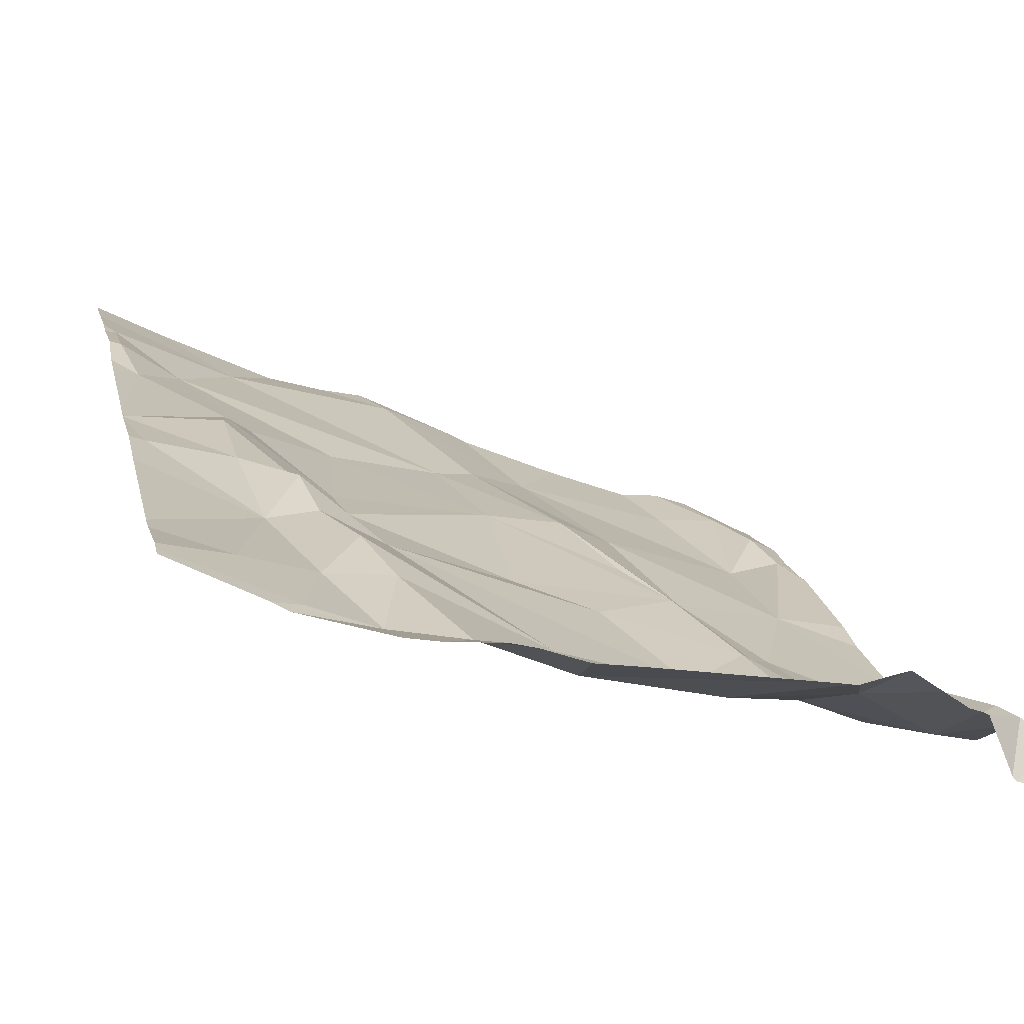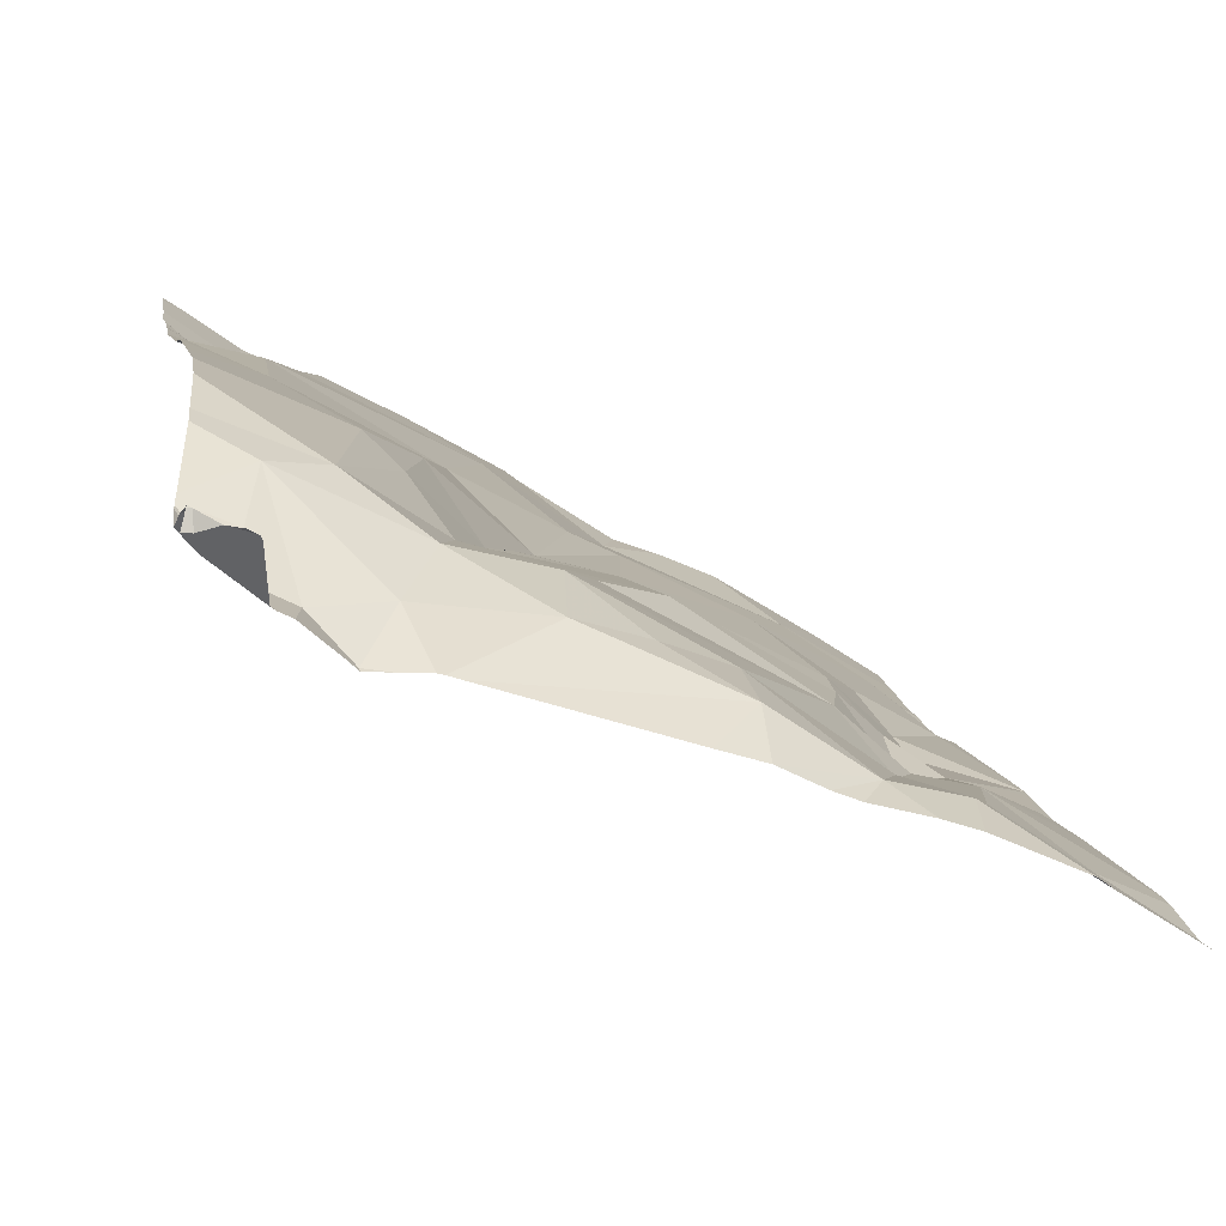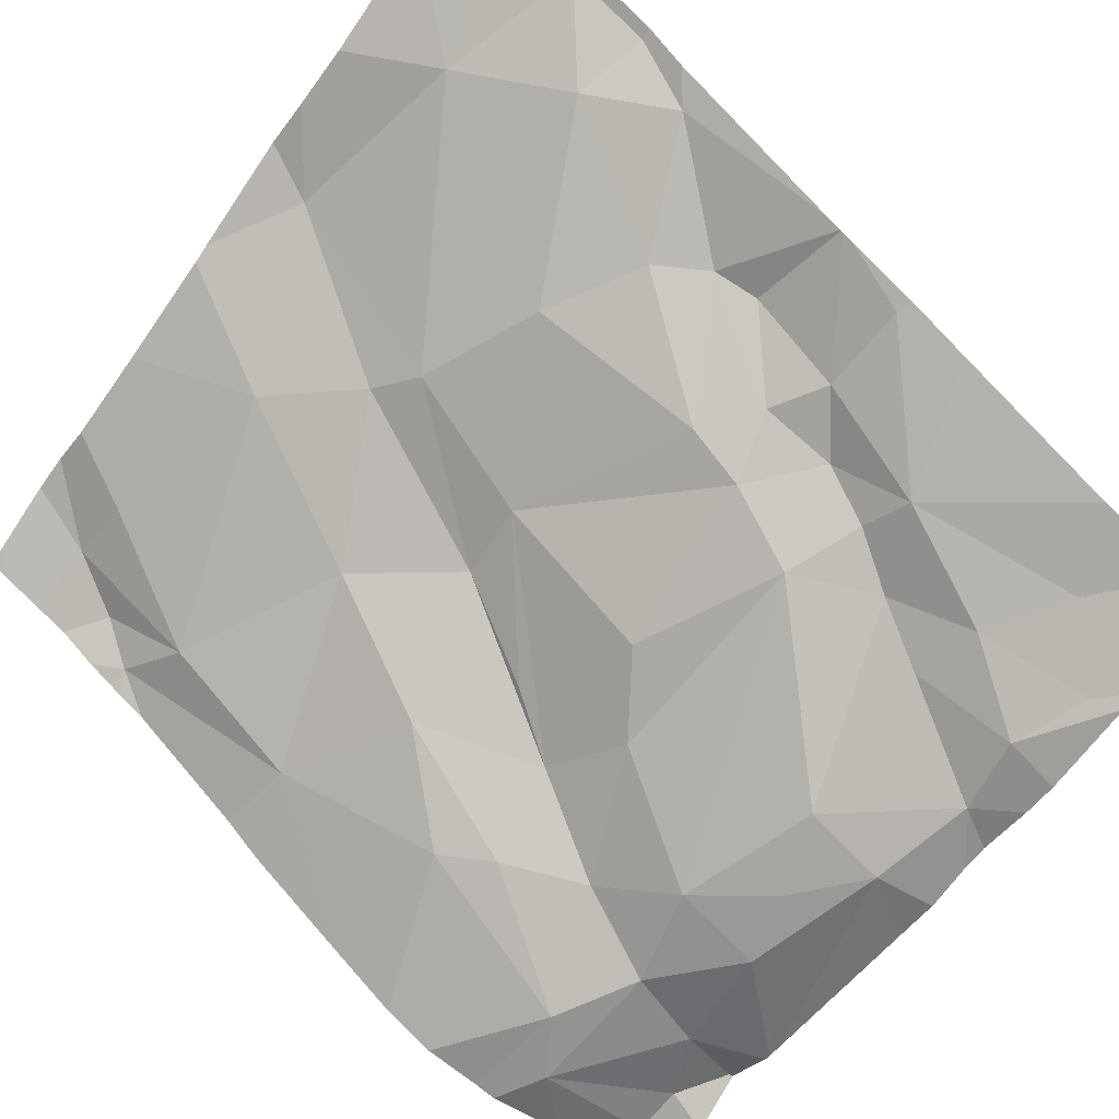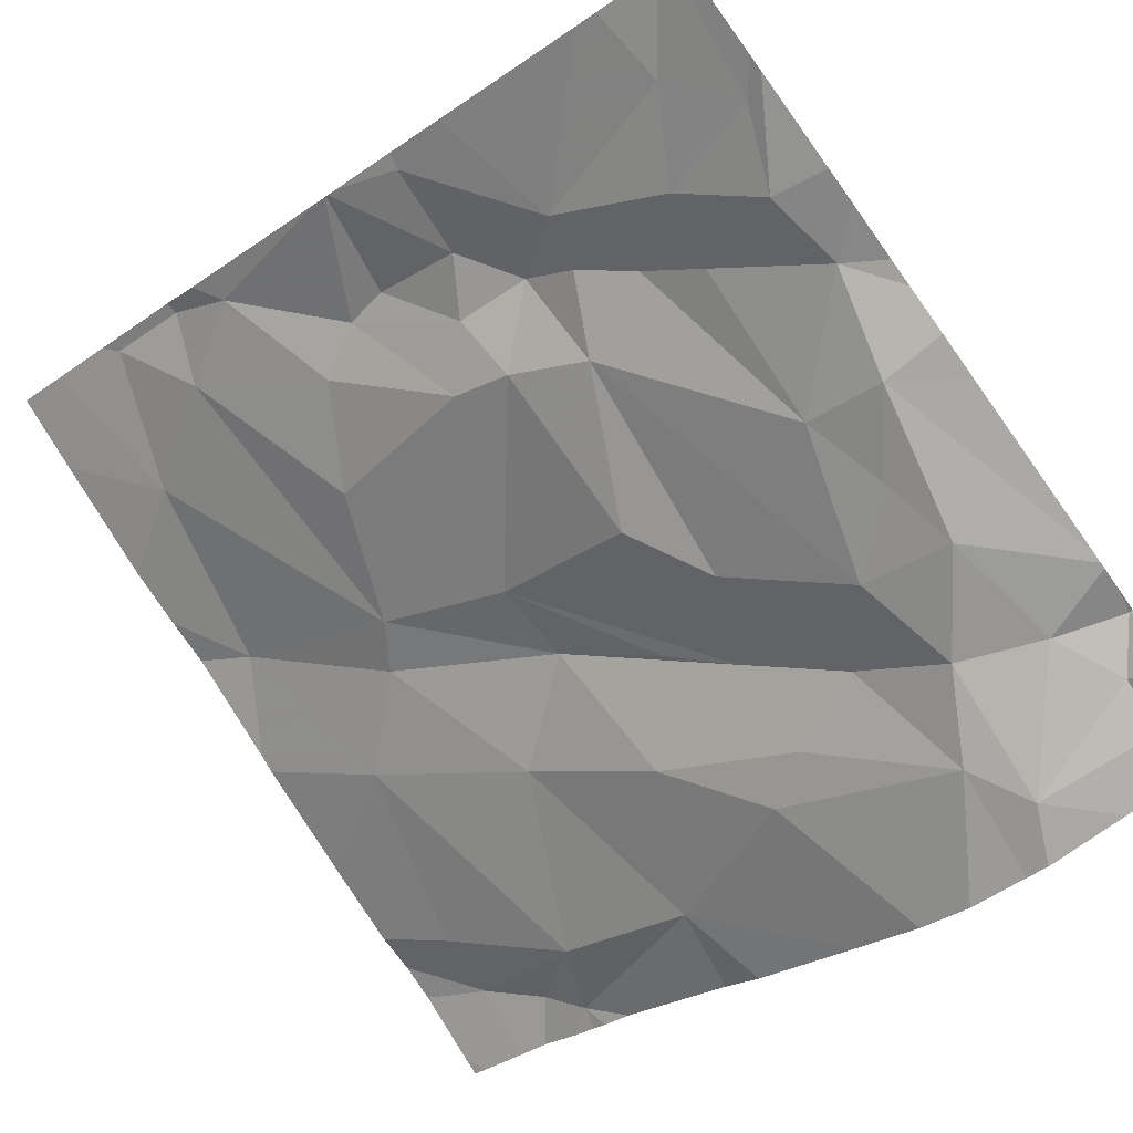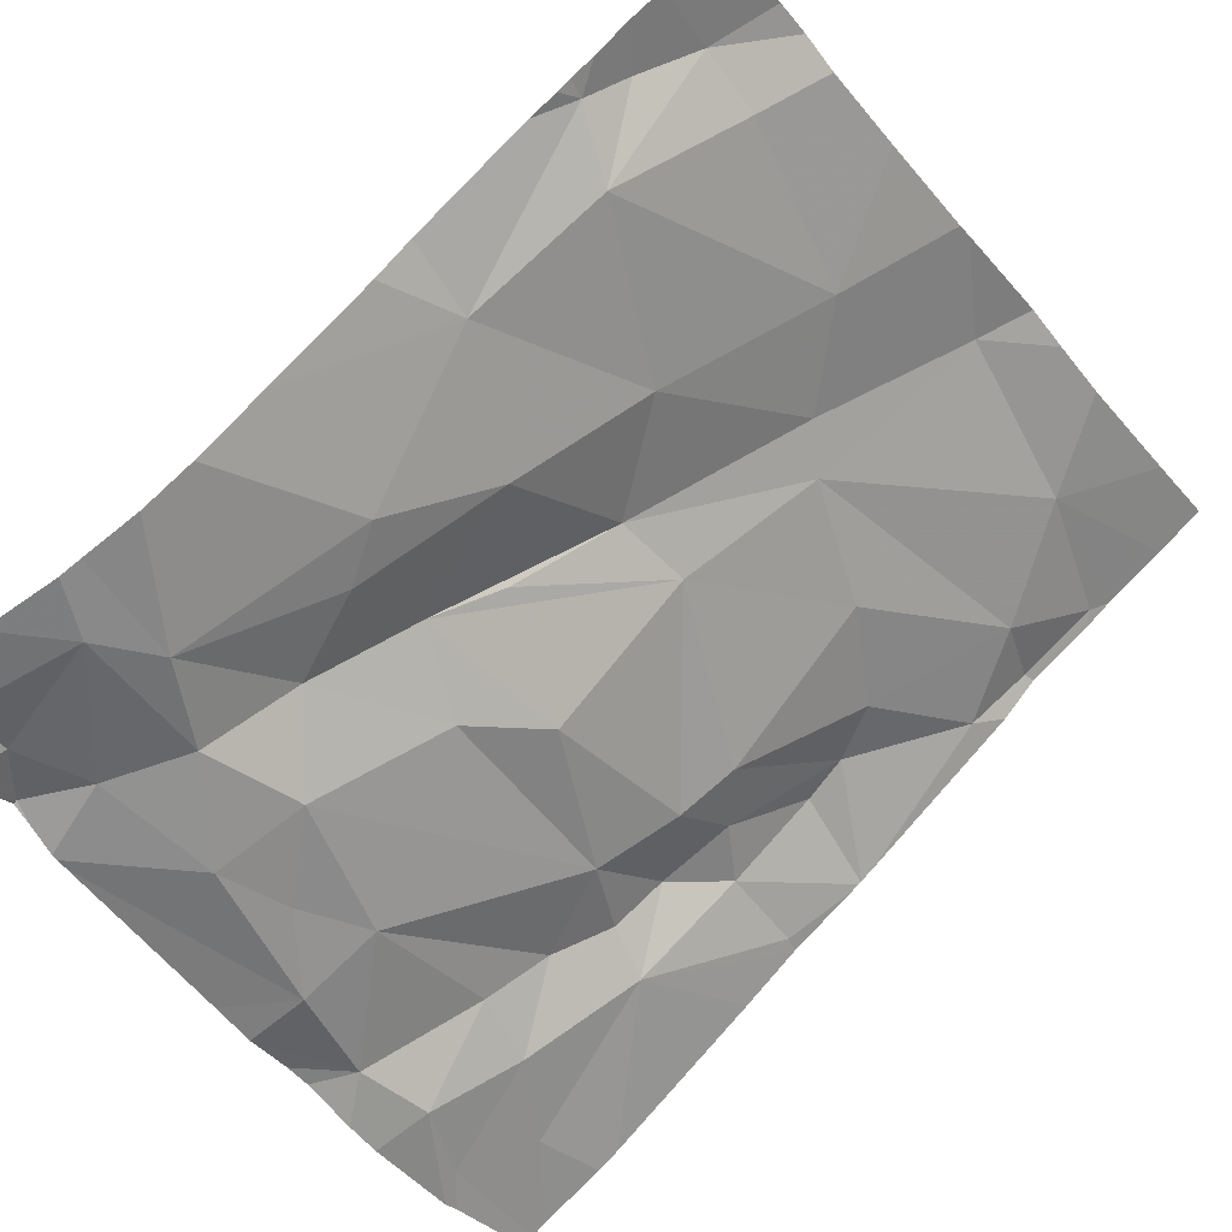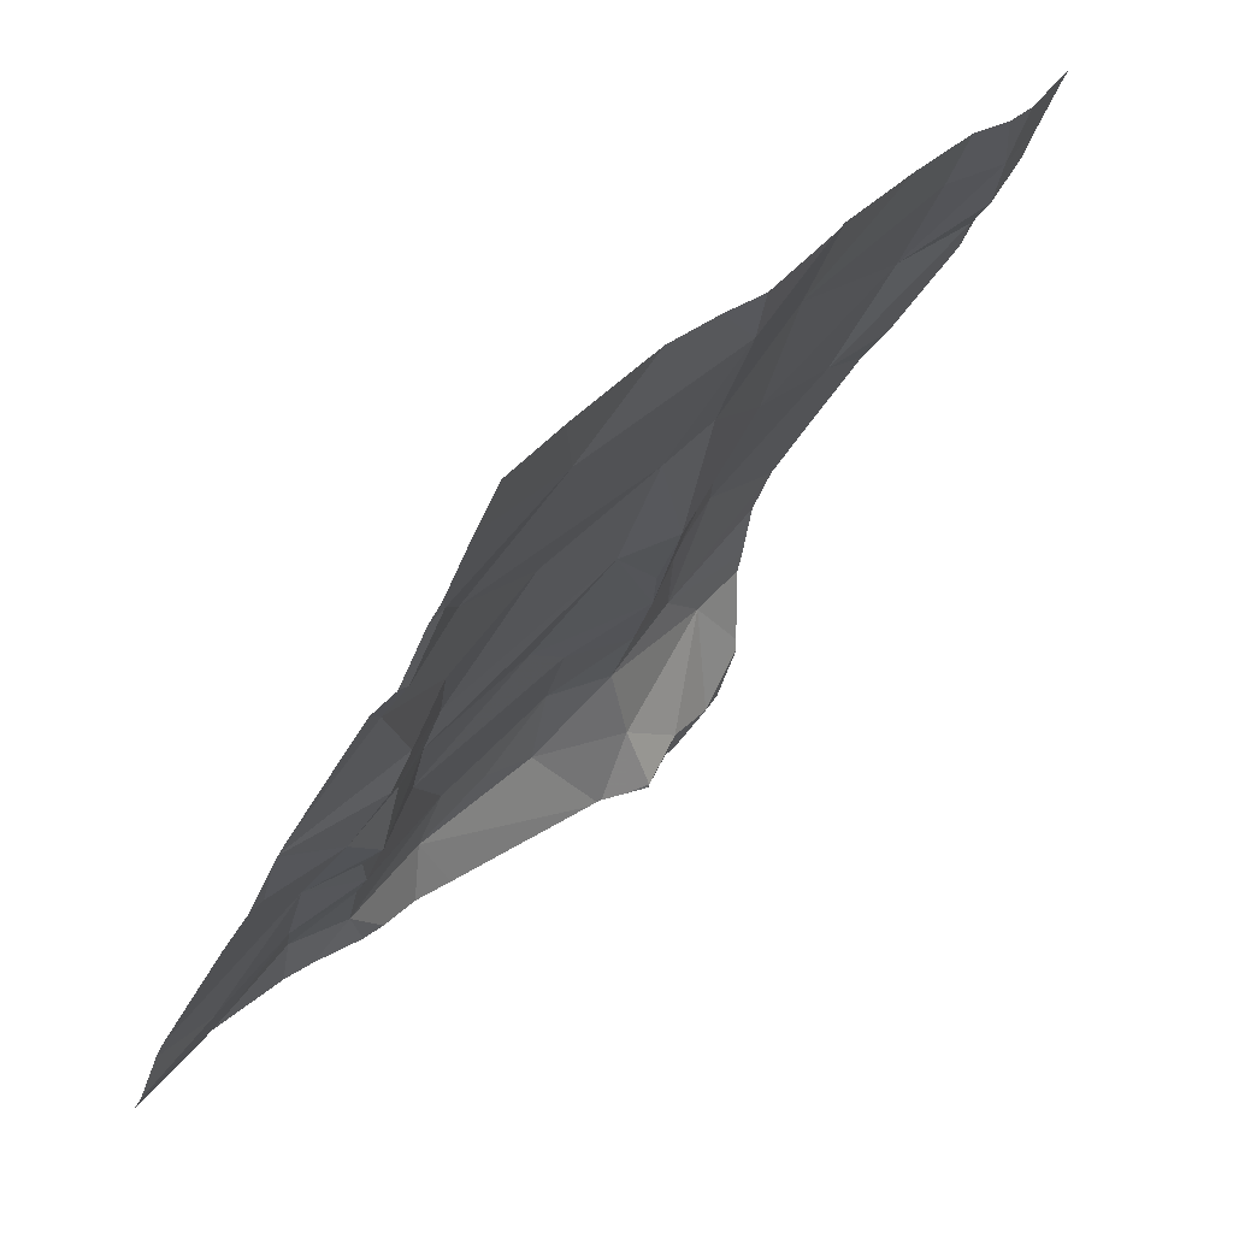
<metadata>
{"format":"obj","ext":"obj","renderer":"f3d","projection":"perspective","resolution":1024,"background":"white","views":[{"elev":-15.6,"azim":-14.2,"up":"+Z"},{"elev":-48.2,"azim":160.9,"up":"+Y"},{"elev":-53.8,"azim":-126.6,"up":"+Z"},{"elev":-75.6,"azim":-54.4,"up":"+Z"},{"elev":-58.7,"azim":126.6,"up":"+Z"},{"elev":30.5,"azim":-42.7,"up":"+Y"}]}
</metadata>
<code>
v -77 310.3 504.3
v -77.05 310.3 504.3
v -76.92 311.1 504.7
v -77.19 310.9 504.7
v -77.29 310.8 504.6
v -77.36 311 504.8
v -77.68 310.9 504.8
v -77.59 310.7 504.6
v -77.71 310.8 504.7
v -77.72 310.8 504.7
v -77.66 310.7 504.6
v -77.41 311 504.7
v -77.45 311.2 504.9
v -77.67 311.1 504.9
v -77.27 311.1 504.8
v -77.83 311.1 504.9
v -77.75 311 504.9
v -77.83 311 504.9
v -77 311 504.6
v -77.05 311.2 504.8
v -76.97 311.2 504.8
v -77.56 310.9 504.7
v -77.81 310.9 504.8
v -76.89 310.4 504.3
v -76.89 310.4 504.3
v -76.89 311.2 504.7
v -76.94 311.1 504.7
v -76.89 311.2 504.8
v -76.89 311.1 504.7
v -77.83 310.7 504.7
v -77.72 310.7 504.7
v -77.38 310.8 504.7
v -77.14 310.8 504.5
v -77.24 310.7 504.6
v -76.99 311.2 504.8
v -77.4 310.4 504.4
v -76.89 311.2 504.8
v -77.34 311.2 504.9
v -77.06 310.3 504.4
v -76.91 311.2 504.8
v -77.6 310.3 504.4
v -77.73 310.3 504.4
v -76.99 310.9 504.6
v -77.4 310.4 504.4
v -77.6 310.5 504.5
v -77.02 310.5 504.3
v -77.15 310.6 504.4
v -77.3 310.6 504.5
v -77.56 310.6 504.5
v -77.2 310.7 504.5
v -77.06 310.3 504.4
v -77.57 310.4 504.5
v -77.1 310.6 504.4
v -76.89 311.1 504.7
v -76.89 311.1 504.7
v -77.39 310.7 504.5
v -77.59 310.7 504.6
v -77.66 310.6 504.6
v -77.7 310.5 504.5
v -77.64 310.6 504.6
v -77.76 310.4 504.5
v -77.06 310.7 504.5
v -77.24 310.5 504.4
v -77.47 311.2 504.9
v -77.69 310.3 504.4
v -77.75 311.2 505
v -77.61 310.3 504.4
v -77.66 310.4 504.5
v -77.85 311.2 505
v -77.52 310.3 504.4
v -77.04 311.2 504.8
v -77.31 310.4 504.4
v -77.12 310.5 504.4
v -77.23 310.4 504.3
v -77.32 311.2 504.9
v -77.53 311.2 504.9
v -76.92 310.3 504.3
v -76.9 310.3 504.3
v -76.98 310.3 504.3
v -77.09 310.3 504.4
v -76.98 310.3 504.3
v -77.14 310.3 504.3
v -77.08 311.2 504.8
v -76.96 310.5 504.3
v -77.35 310.3 504.3
v -76.95 310.3 504.3
v -77.01 310.3 504.3
v -77.41 310.3 504.3
v -77.09 310.4 504.3
v -77.85 311.1 504.9
v -77.85 311.1 505
v -77.85 310.7 504.7
v -77.85 310.7 504.7
v -77.85 311 504.9
v -77.85 310.9 504.9
v -77.85 310.9 504.8
v -77.85 311.2 505
v -77.85 310.8 504.7
v -77.85 310.6 504.7
v -77.85 310.7 504.7
v -77.85 310.7 504.7
v -77.85 310.4 504.5
v -77.85 310.3 504.5
v -77.85 310.6 504.6
v -77.85 310.4 504.5
v -77.85 310.3 504.4
v -77.6 311.2 504.9
v -76.89 310.4 504.3
v -76.89 310.3 504.3
v -76.89 310.9 504.5
v -76.89 311 504.6
v -76.89 311 504.7
v -76.89 310.8 504.5
v -76.89 310.6 504.4
v -76.89 310.7 504.4
v -76.89 310.3 504.3
v -76.89 310.3 504.3
v -76.89 310.3 504.3
v -76.89 310.3 504.3
v -76.89 310.5 504.3
v -77.19 311.2 504.8
v -76.89 310.6 504.4
v -76.89 310.5 504.3
v -77.71 310.3 504.4
v -77.56 310.3 504.4
v -77.49 310.3 504.4
v -77.46 310.3 504.4
v -77.13 310.3 504.3
v -76.94 310.3 504.2
v -76.92 310.3 504.2
v -76.95 310.3 504.3
v -76.95 310.3 504.2
v -76.9 310.3 504.3
v -77.12 310.3 504.3
v -76.95 310.3 504.2
v -77.84 310.3 504.4
v -77.85 310.3 504.4
v -76.94 310.3 504.2
v -76.9 310.3 504.3
v -76.89 310.3 504.3
v -76.89 311.2 504.8
f 13 14 12
f 27 3 55
f 33 4 5
f 5 4 6
f 4 19 15
f 6 12 5
f 8 22 7
f 8 7 9
f 11 8 9
f 92 9 93
f 9 7 23
f 10 11 9
f 17 22 12
f 121 20 83
f 12 6 13
f 17 14 16
f 14 13 76
f 18 17 16
f 38 15 75
f 23 17 18
f 19 20 15
f 28 21 26
f 22 17 7
f 23 18 94
f 128 74 82
f 12 32 5
f 18 16 90
f 91 14 97
f 112 3 111
f 83 21 71
f 21 20 19
f 27 21 19
f 4 15 6
f 14 17 12
f 21 27 29
f 19 3 27
f 93 23 98
f 111 3 110
f 8 32 22
f 31 10 92
f 100 31 101
f 11 31 58
f 11 10 31
f 32 12 22
f 17 23 7
f 13 6 15
f 11 57 8
f 33 5 50
f 5 32 34
f 50 34 32
f 25 86 24
f 127 70 126
f 77 86 81
f 87 39 2
f 3 43 110
f 126 70 125
f 125 70 41
f 19 43 3
f 19 4 43
f 63 48 49
f 45 52 44
f 49 45 44
f 59 61 68
f 73 46 47
f 53 47 46
f 56 49 48
f 33 50 53
f 68 52 45
f 62 33 53
f 57 58 49
f 110 43 113
f 59 60 58
f 43 62 114
f 47 53 50
f 50 56 48
f 50 48 47
f 8 57 32
f 57 49 56
f 73 74 89
f 57 11 58
f 56 32 57
f 34 50 5
f 59 30 99
f 32 56 50
f 31 30 59
f 45 49 60
f 45 60 59
f 102 59 105
f 33 62 43
f 59 58 31
f 58 60 49
f 4 33 43
f 63 47 48
f 62 53 46
f 42 106 136
f 65 61 103
f 68 65 67
f 52 68 67
f 52 70 44
f 44 72 63
f 36 72 44
f 74 36 82
f 68 61 65
f 88 70 127
f 70 67 41
f 63 74 73
f 44 63 49
f 63 72 74
f 84 89 87
f 141 28 37
f 129 116 138
f 84 46 73
f 74 72 36
f 124 67 42
f 69 97 66
f 84 87 86
f 24 77 108
f 66 14 107
f 81 87 1
f 70 52 67
f 41 67 124
f 46 84 120
f 47 63 73
f 67 65 42
f 59 68 45
f 89 74 128
f 132 109 135
f 87 89 39
f 73 89 84
f 80 89 134
f 114 46 122
f 70 36 44
f 90 16 91
f 109 77 131
f 42 65 106
f 91 16 14
f 92 10 9
f 40 28 141
f 108 77 109
f 93 9 23
f 24 86 77
f 94 18 90
f 95 23 94
f 51 39 80
f 96 23 95
f 80 39 89
f 25 84 86
f 97 14 66
f 26 21 29
f 98 23 96
f 99 30 100
f 35 28 40
f 100 30 31
f 101 31 92
f 1 87 2
f 29 27 55
f 102 61 59
f 103 61 102
f 2 39 51
f 104 59 99
f 55 3 54
f 105 59 104
f 54 3 112
f 71 21 35
f 106 65 103
f 35 21 28
f 113 43 115
f 114 62 46
f 115 43 114
f 79 77 81
f 81 86 87
f 116 78 119
f 116 117 132
f 75 15 121
f 118 78 133
f 119 78 118
f 82 36 85
f 120 84 25
f 88 36 70
f 38 13 15
f 122 46 123
f 85 36 88
f 123 46 120
f 129 78 116
f 130 78 129
f 131 77 79
f 64 13 38
f 132 117 109
f 133 78 130
f 107 14 76
f 134 89 128
f 76 13 64
f 135 109 131
f 83 20 21
f 136 106 137
f 138 116 132
f 121 15 20
f 139 118 133
f 140 118 139

</code>
